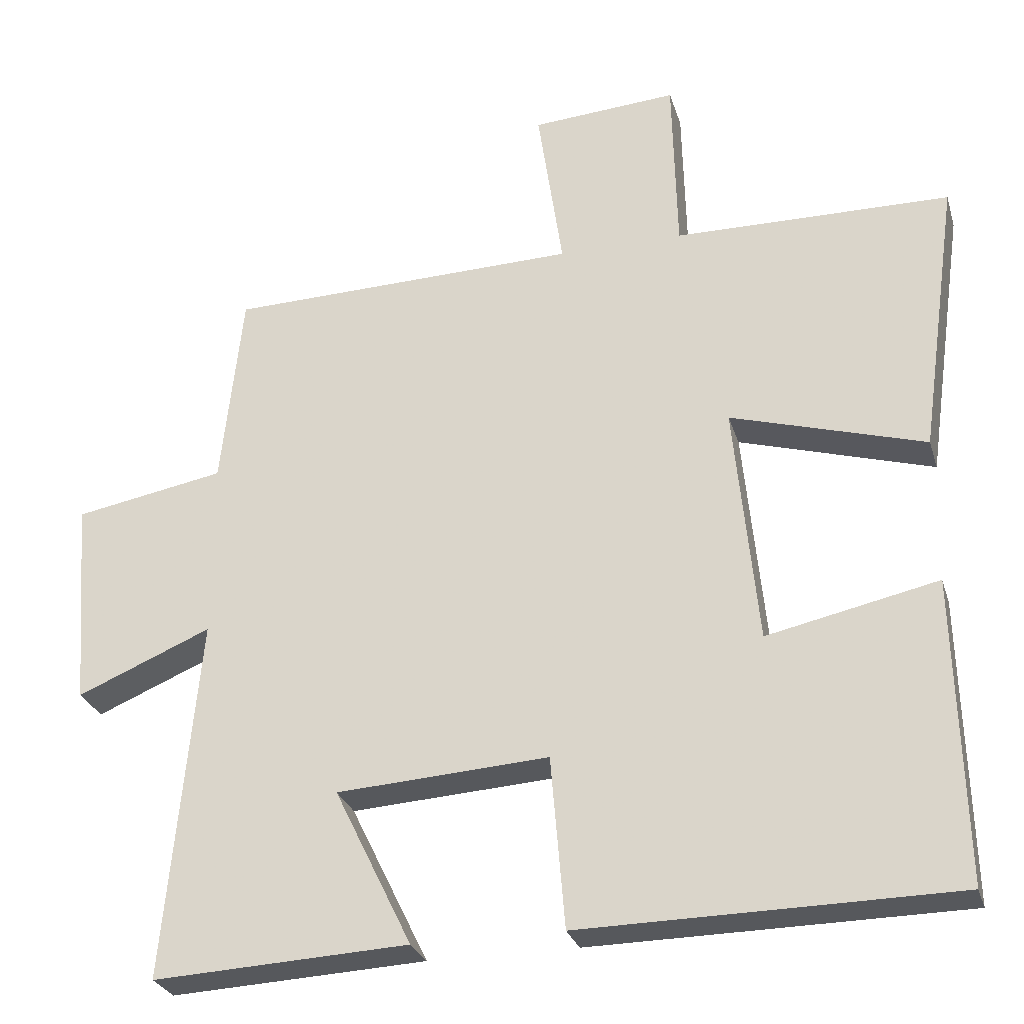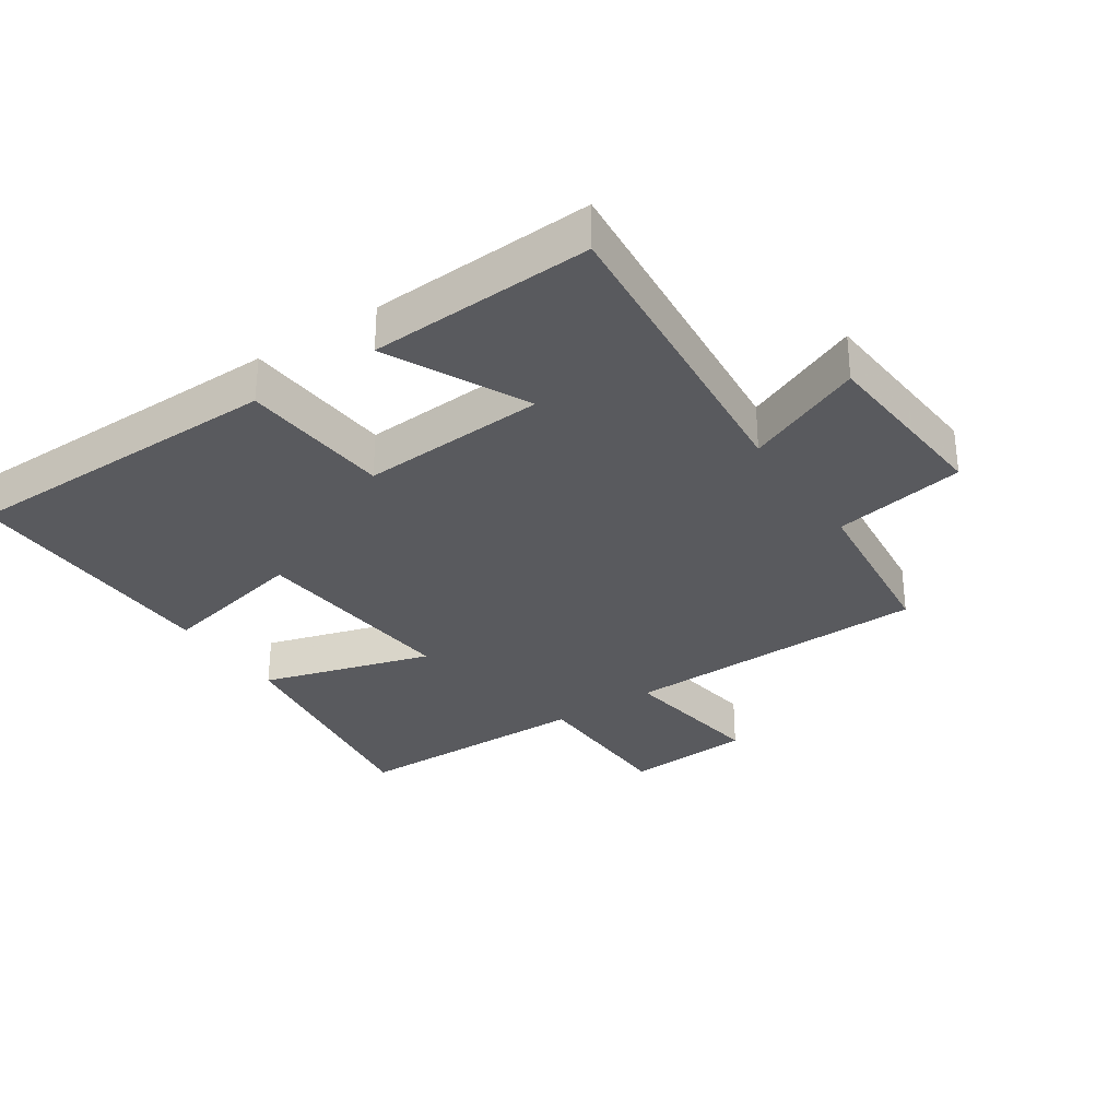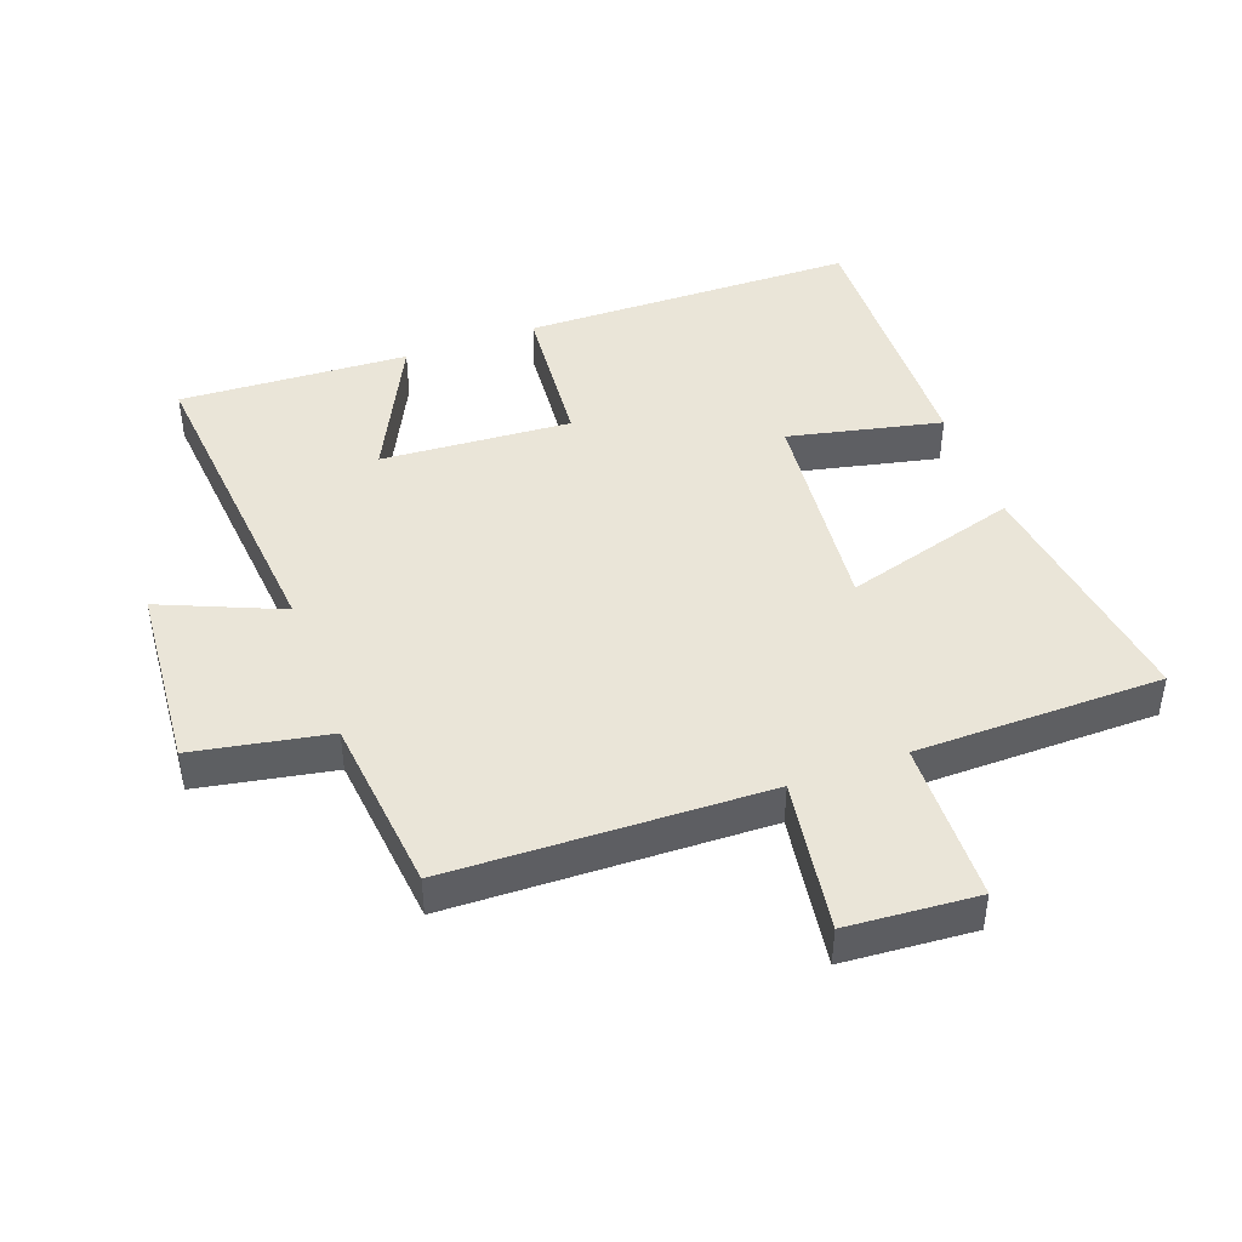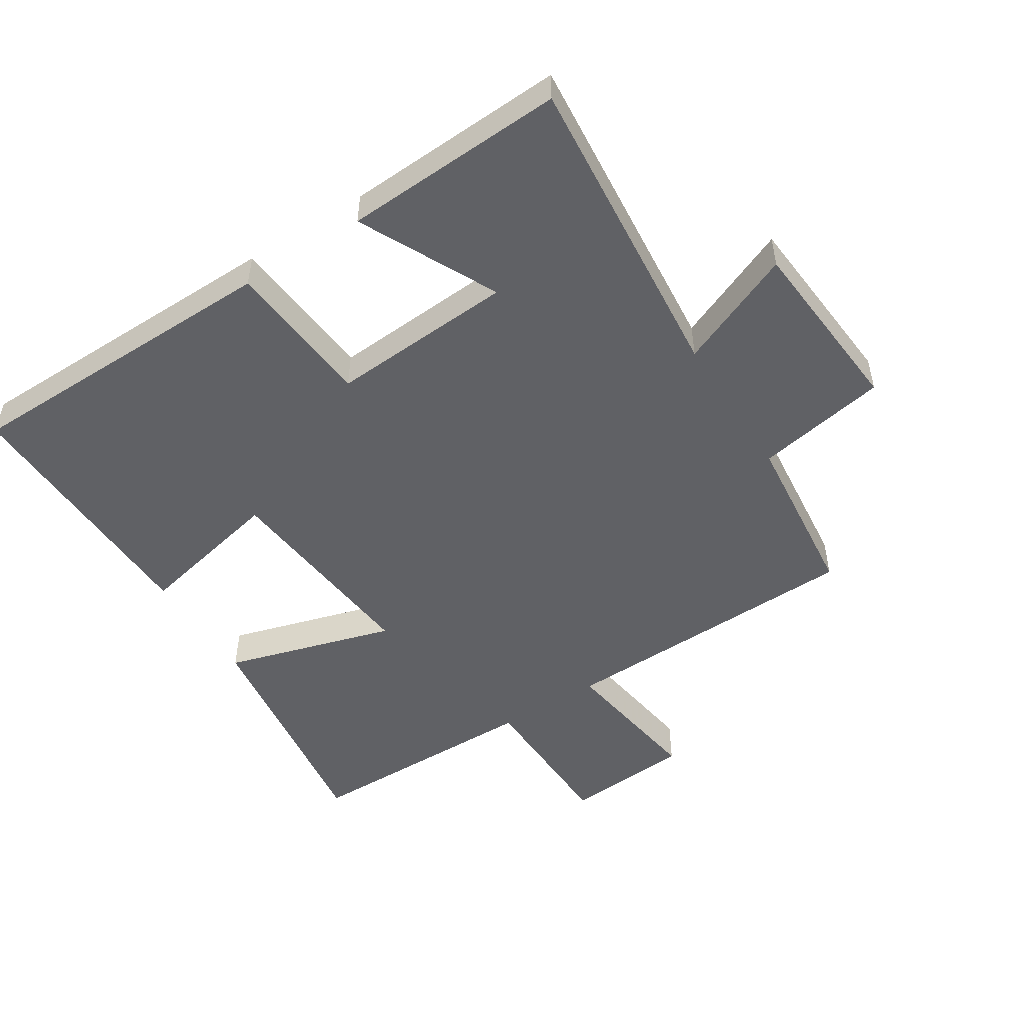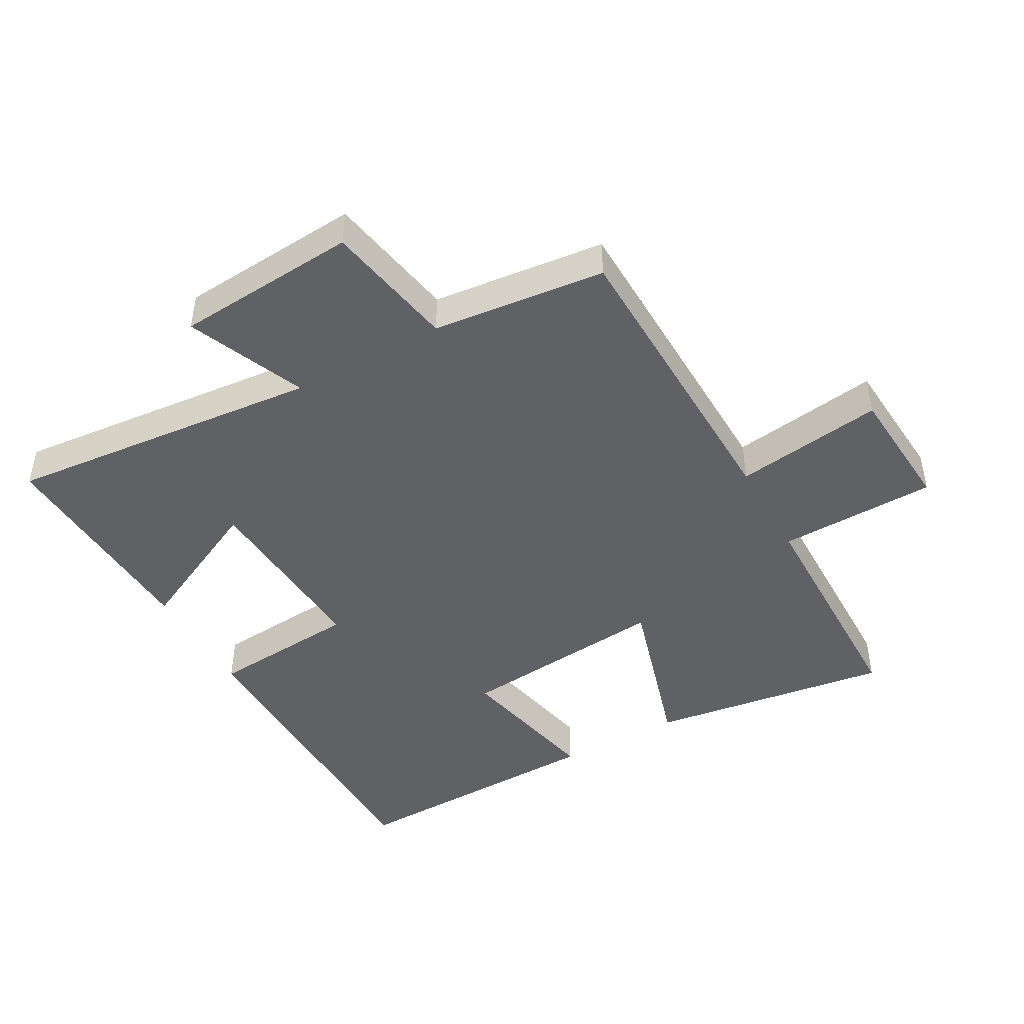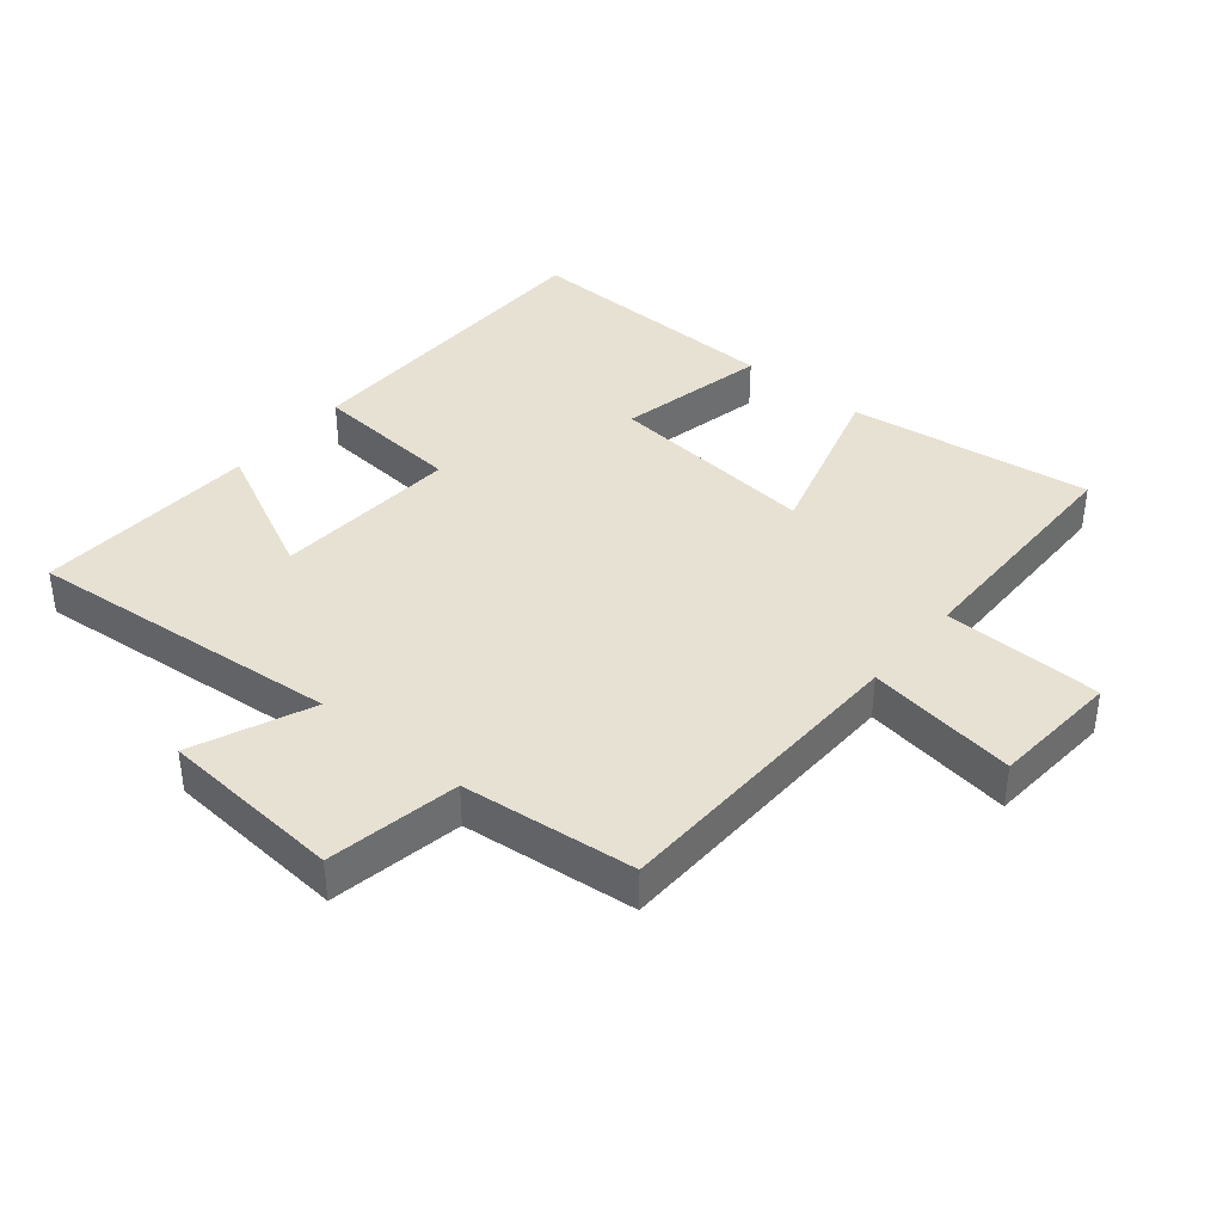
<metadata>
{"format":"obj","ext":"obj","renderer":"f3d","projection":"perspective","resolution":1024,"background":"white","views":[{"elev":-27.8,"azim":15.6,"up":"+Z"},{"elev":-31.3,"azim":-146.2,"up":"+Y"},{"elev":44.5,"azim":-19.9,"up":"+Y"},{"elev":-50.4,"azim":-147.4,"up":"+Y"},{"elev":-45.7,"azim":-60.9,"up":"+Y"},{"elev":38.9,"azim":-50.2,"up":"+Y"}]}
</metadata>
<code>
v 0.553 0.07 0.495
v 0.5 0.07 0.118
v 0.236 0.07 0.196
v 0.268 0.07 -0.132
v 0.5 0.07 -0.082
v 0.51 0.07 -0.494
v 0.003 0.07 -0.5
v -0.016 0.07 -0.267
v -0.304 0.07 -0.285
v -0.199 0.07 -0.5
v -0.546 0.07 -0.517
v -0.5 0.07 -0.025
v -0.683 0.07 -0.102
v -0.705 0.07 0.182
v -0.5 0.07 0.219
v -0.471 0.07 0.488
v 0.008 0.07 0.5
v -0.026 0.07 0.732
v 0.172 0.07 0.746
v 0.178 0.07 0.5
v 0.553 0 0.495
v 0.5 0 0.118
v 0.236 0 0.196
v 0.268 0 -0.132
v 0.5 0 -0.082
v 0.51 0 -0.494
v 0.003 0 -0.5
v -0.016 0 -0.267
v -0.304 0 -0.285
v -0.199 0 -0.5
v -0.546 0 -0.517
v -0.5 0 -0.025
v -0.683 0 -0.102
v -0.705 0 0.182
v -0.5 0 0.219
v -0.471 0 0.488
v 0.008 0 0.5
v -0.026 0 0.732
v 0.172 0 0.746
v 0.178 0 0.5
f 17 18 19 20
f 17 20 1
f 16 17 1
f 15 16 1
f 12 13 14 15
f 12 15 1
f 9 10 11 12
f 8 9 12
f 6 7 8
f 5 6 8
f 4 5 8
f 3 4 8 12
f 1 2 3
f 1 3 12
f 40 39 38 37
f 21 40 37
f 21 37 36
f 21 36 35
f 35 34 33 32
f 21 35 32
f 32 31 30 29
f 32 29 28
f 28 27 26
f 28 26 25
f 28 25 24
f 32 28 24 23
f 23 22 21
f 32 23 21
f 1 21 22 2
f 2 22 23 3
f 3 23 24 4
f 4 24 25 5
f 5 25 26 6
f 6 26 27 7
f 7 27 28 8
f 8 28 29 9
f 9 29 30 10
f 10 30 31 11
f 11 31 32 12
f 12 32 33 13
f 13 33 34 14
f 14 34 35 15
f 15 35 36 16
f 16 36 37 17
f 17 37 38 18
f 18 38 39 19
f 19 39 40 20
f 20 40 21 1

</code>
